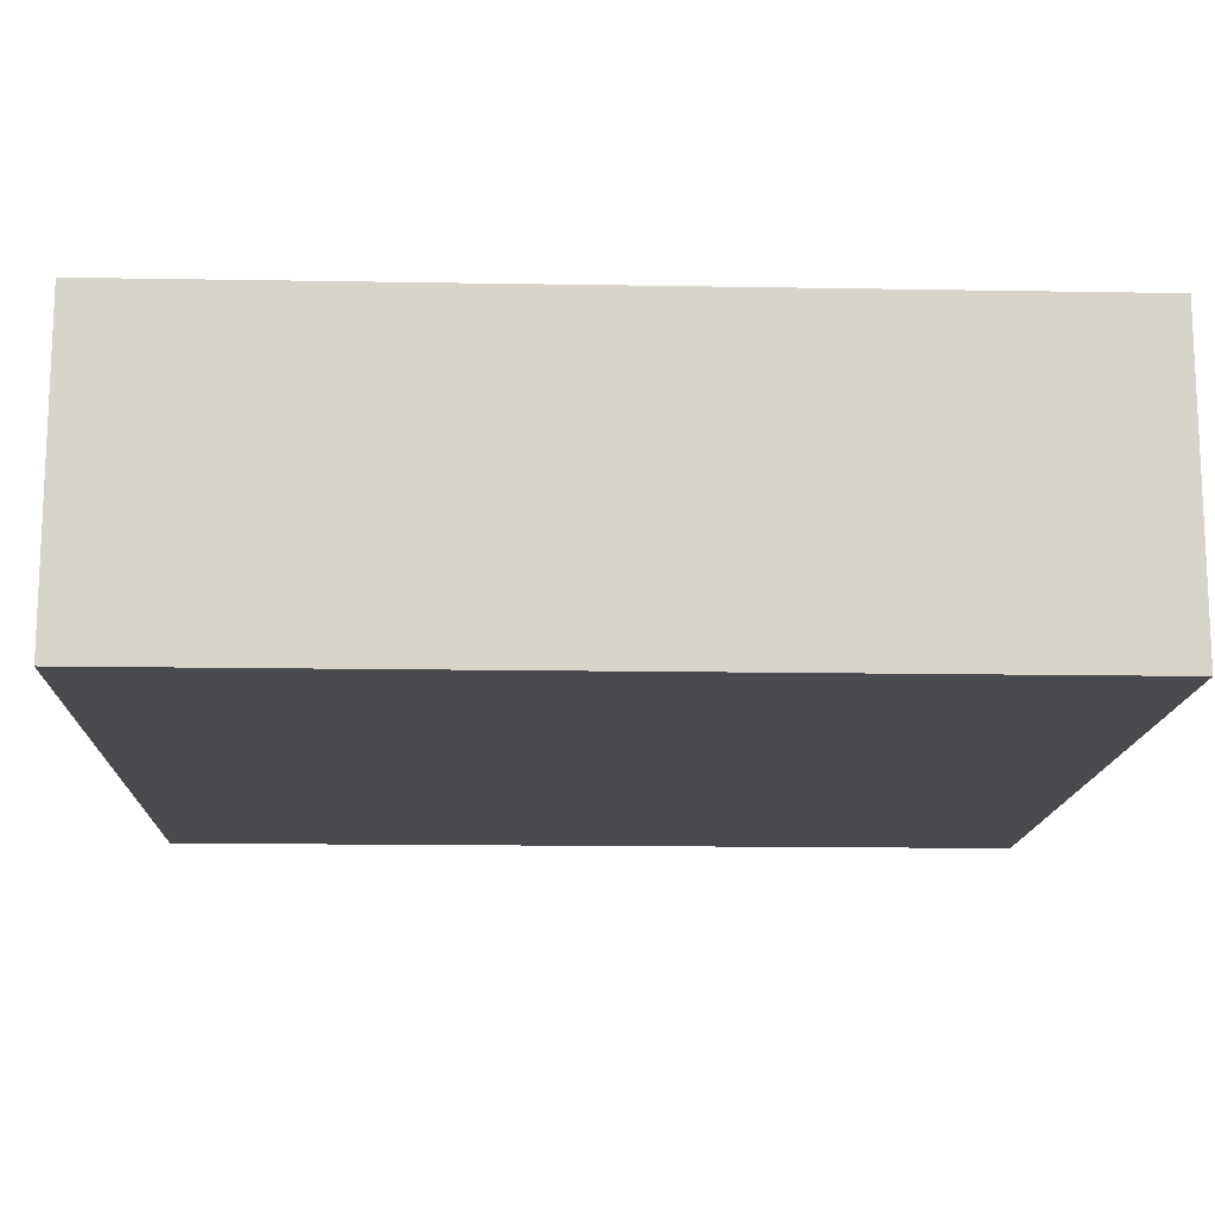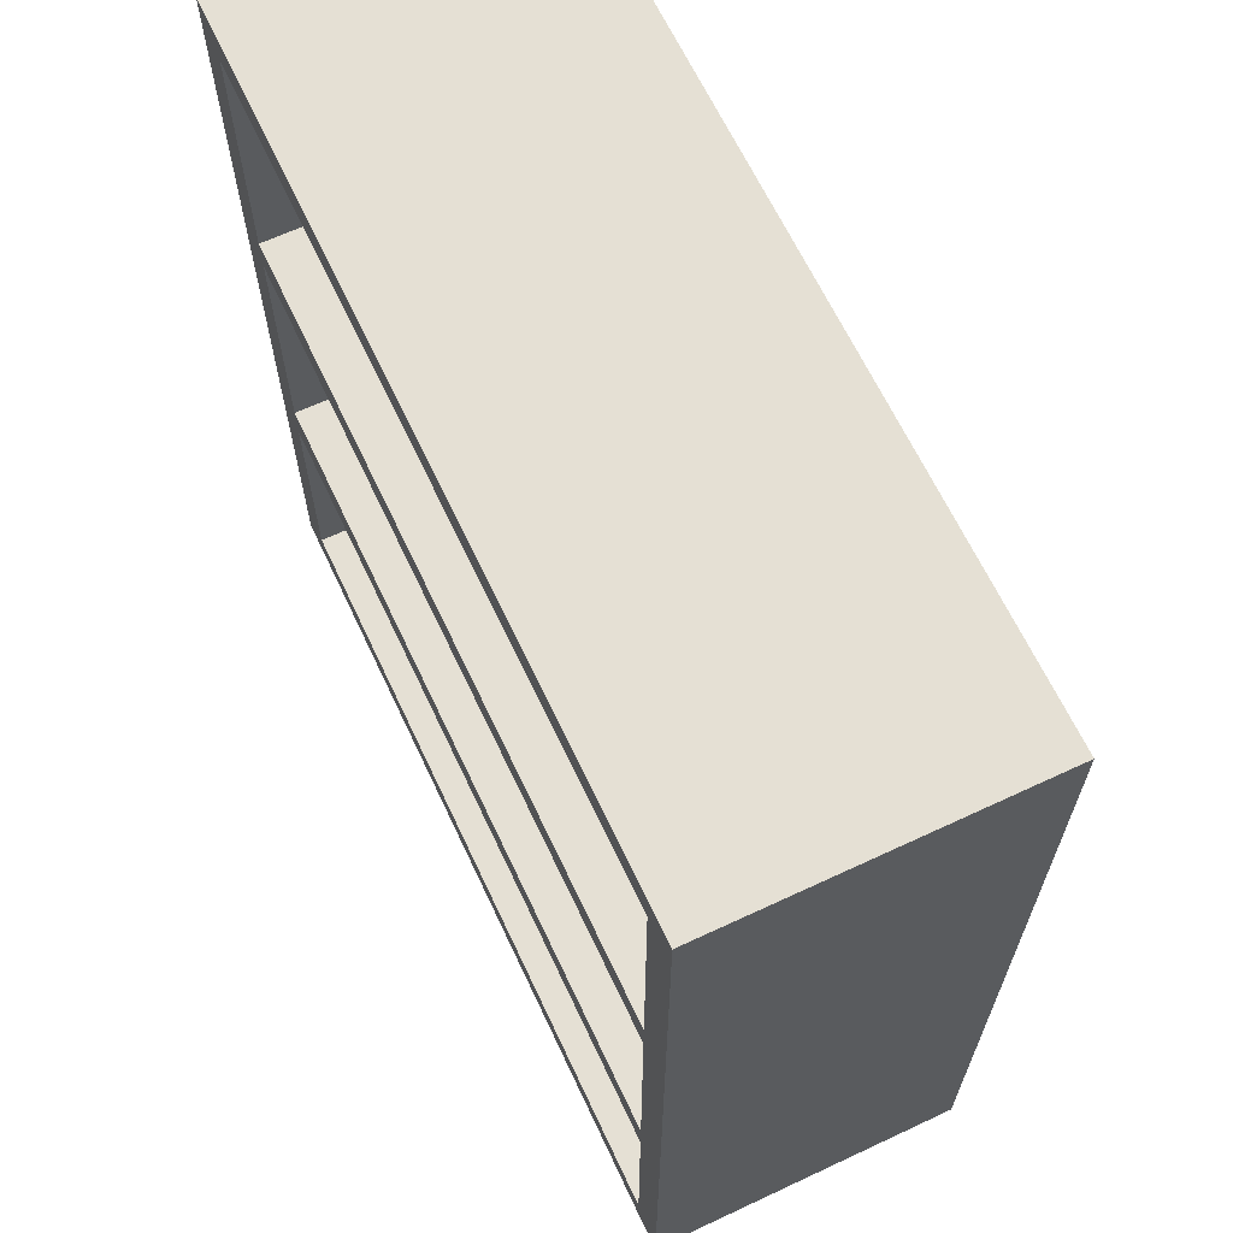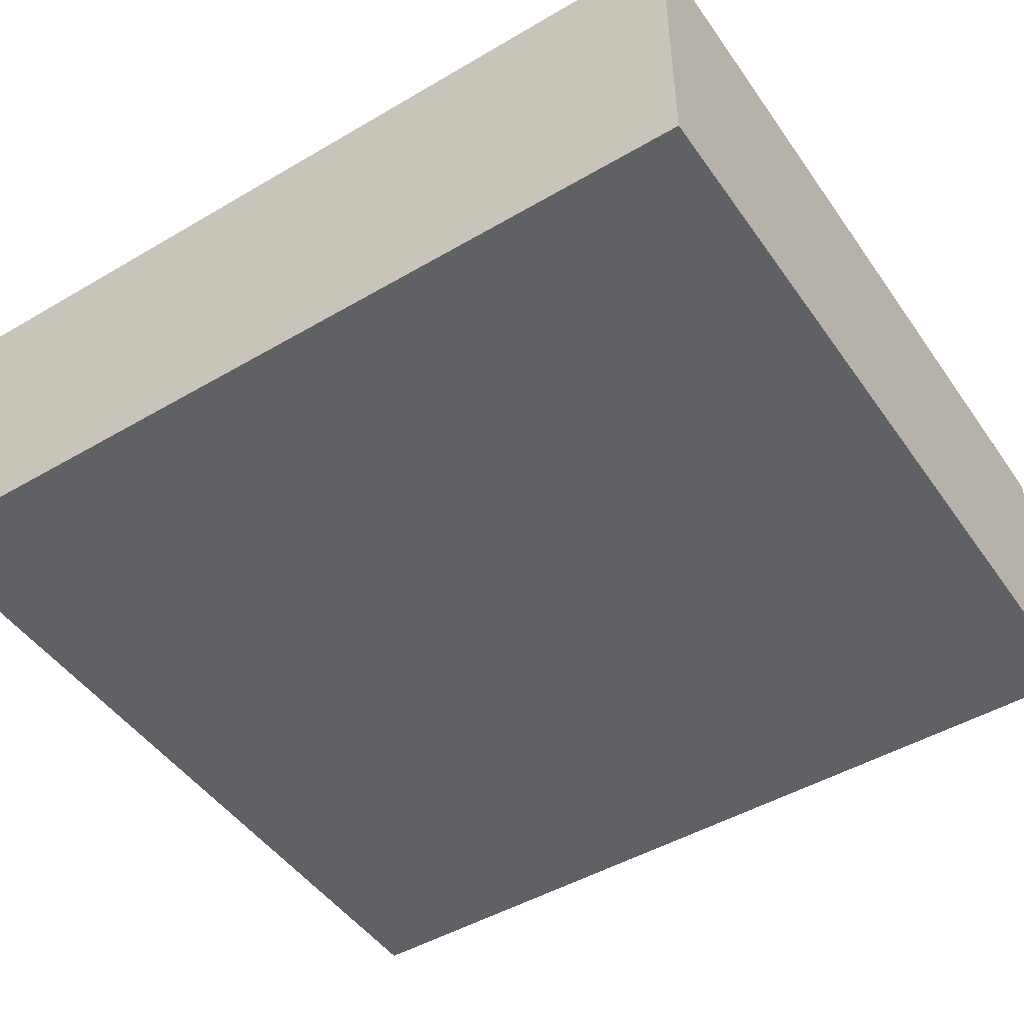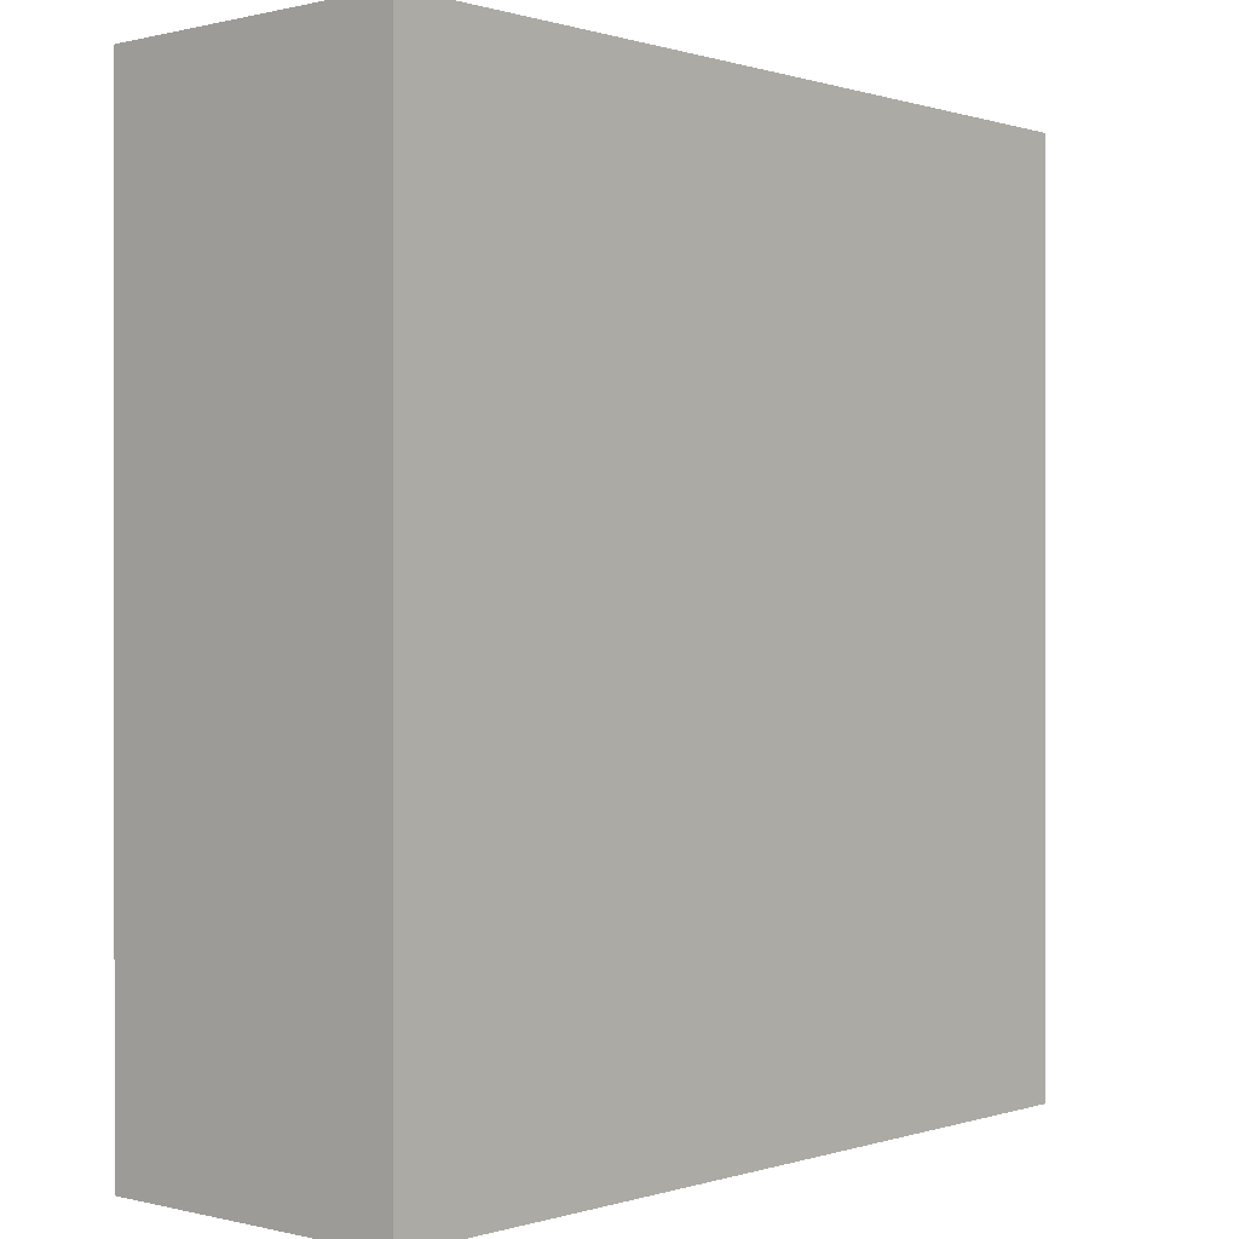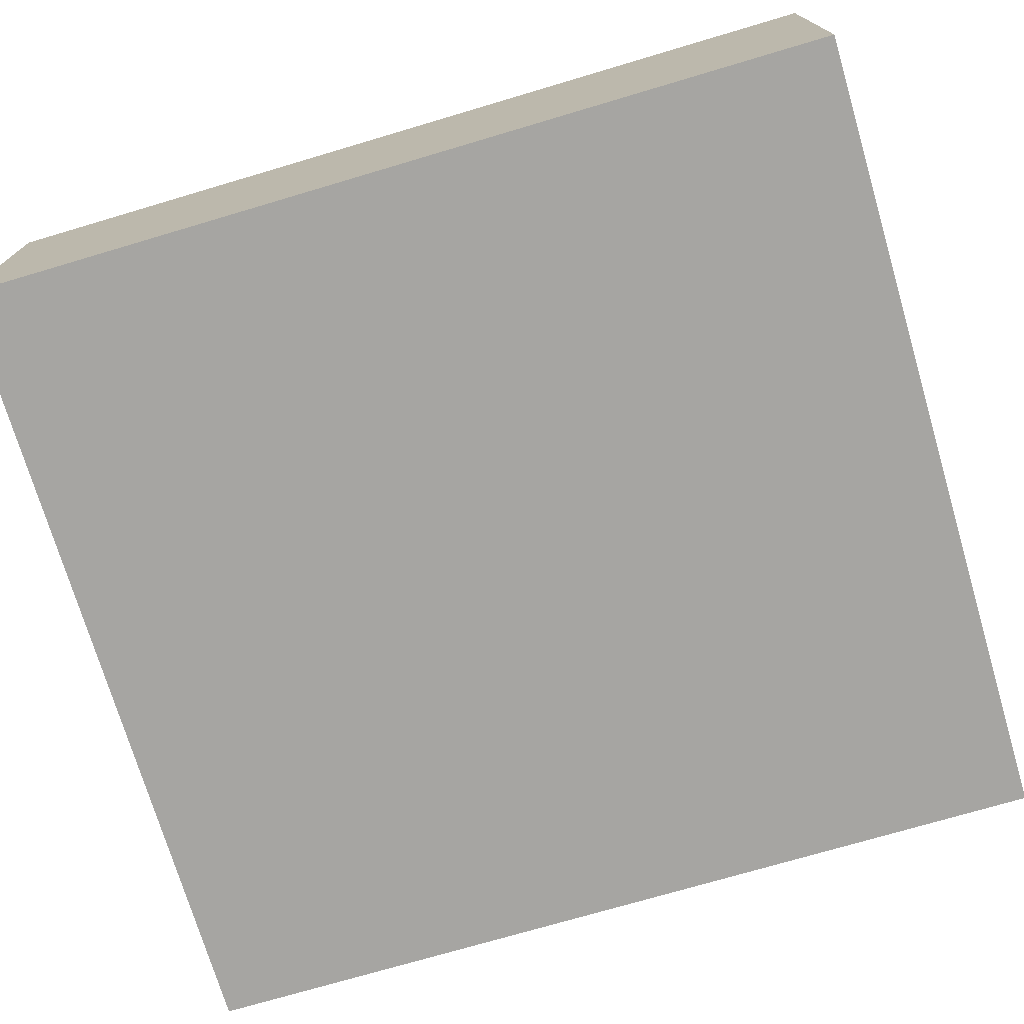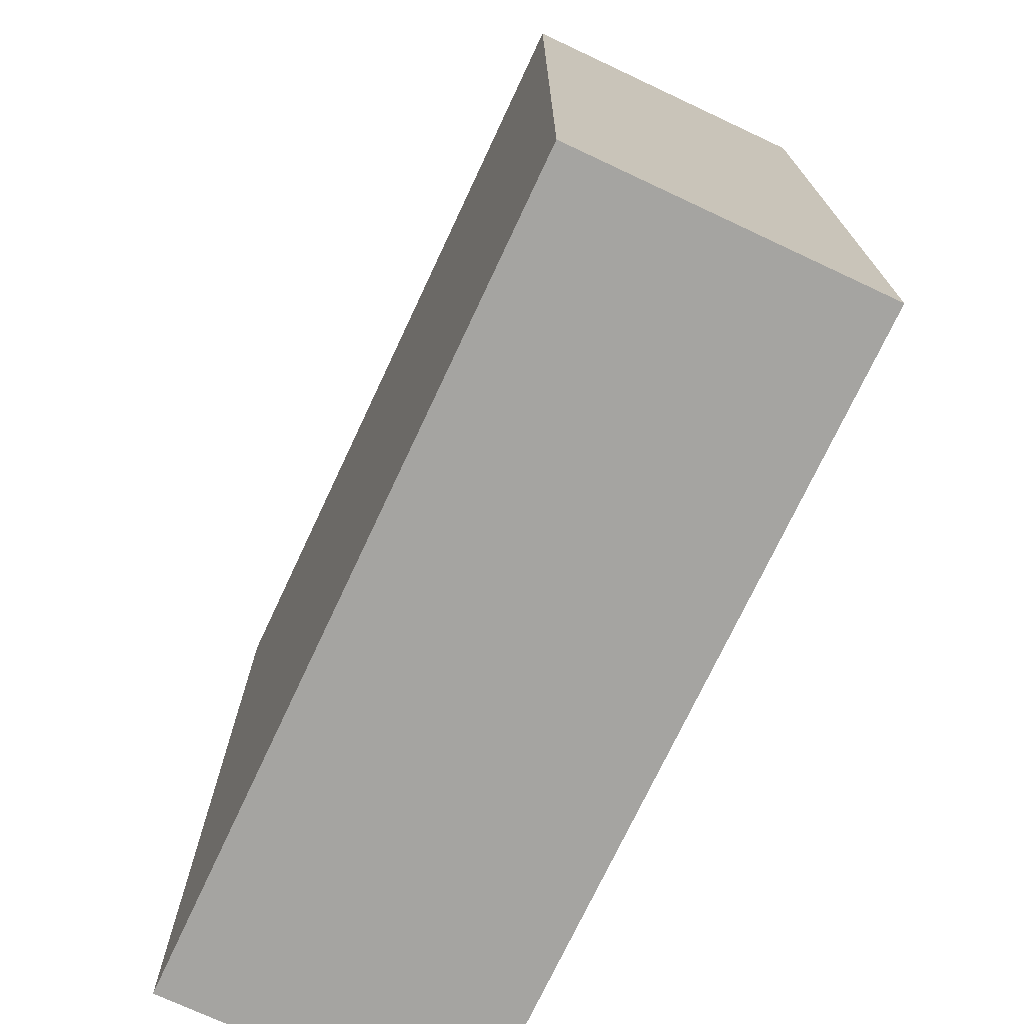
<metadata>
{"format":"obj","ext":"obj","renderer":"f3d","projection":"perspective","resolution":1024,"background":"white","views":[{"elev":-14.3,"azim":87.8,"up":"+Z"},{"elev":65.3,"azim":64.8,"up":"+Y"},{"elev":-47.8,"azim":123.4,"up":"+Z"},{"elev":0.2,"azim":131.6,"up":"+Y"},{"elev":-73.6,"azim":-73.5,"up":"+Z"},{"elev":-73.3,"azim":-115.1,"up":"+Y"}]}
</metadata>
<code>
v -4.772 4.457 3.577
v 4.772 4.457 3.577
v -4.772 7.516 3.577
v 4.772 7.516 3.577
v -4.772 7.939 3.577
v 4.772 7.939 3.577
v -4.772 10.93 3.577
v 4.772 10.93 3.577
v -4.772 11.34 3.577
v 4.772 11.34 3.577
v -4.772 14.72 3.577
v 4.772 14.72 3.577
v -4.772 14.72 0
v 4.772 14.72 0
v -4.772 11.34 0
v 4.772 11.34 0
v -4.772 10.93 0
v 4.772 10.93 0
v -4.772 7.939 0
v 4.772 7.939 0
v -4.772 7.516 0
v 4.772 7.516 0
v -4.772 4.457 0
v 4.772 4.457 0
v -4.351 4.837 3.577
v 4.351 4.837 3.577
v 4.351 7.516 3.577
v -4.351 7.516 3.577
v 4.351 7.939 3.577
v -4.351 7.939 3.577
v 4.351 10.93 3.577
v -4.351 10.93 3.577
v 4.351 11.34 3.577
v -4.351 11.34 3.577
v 4.351 14.34 3.577
v -4.351 14.34 3.577
v -4.351 4.837 0.4234
v 4.351 4.837 0.4234
v 4.351 7.516 0.4234
v -4.351 7.516 0.4234
v -4.351 7.939 0.4234
v 4.351 7.939 0.4234
v 4.351 10.93 0.4234
v -4.351 10.93 0.4234
v -4.351 11.34 0.4234
v -4.351 14.34 0.4234
v 4.351 11.34 0.4234
v 4.351 14.34 0.4234
f 37 38 39 40
f 28 27 29 30
f 41 42 43 44
f 32 31 33 34
f 46 45 47 48
f 11 12 14 13
f 16 15 13 14
f 15 16 18 17
f 17 18 20 19
f 19 20 22 21
f 21 22 24 23
f 23 24 2 1
f 2 24 22 4
f 4 22 20 6
f 6 20 18 8
f 8 18 16 10
f 10 16 14 12
f 23 1 3 21
f 21 3 5 19
f 19 5 7 17
f 17 7 9 15
f 15 9 11 13
f 1 2 26 25
f 2 4 27 26
f 3 1 25 28
f 4 6 29 27
f 5 3 28 30
f 6 8 31 29
f 7 5 30 32
f 8 10 33 31
f 9 7 32 34
f 33 10 12 35
f 9 34 36 11
f 12 11 36 35
f 25 26 38 37
f 26 27 39 38
f 27 28 40 39
f 28 25 37 40
f 30 29 42 41
f 29 31 43 42
f 31 32 44 43
f 32 30 41 44
f 36 34 45 46
f 34 33 47 45
f 33 35 48 47
f 35 36 46 48

</code>
